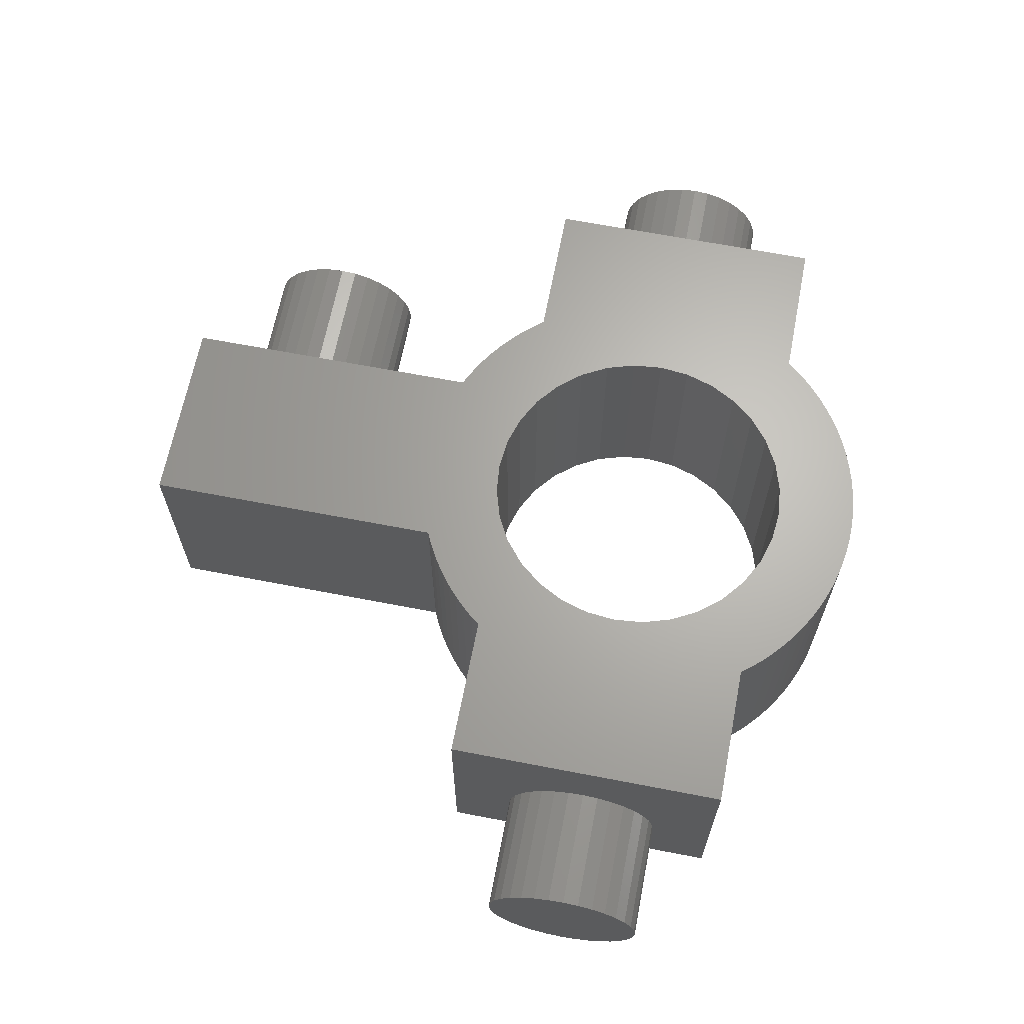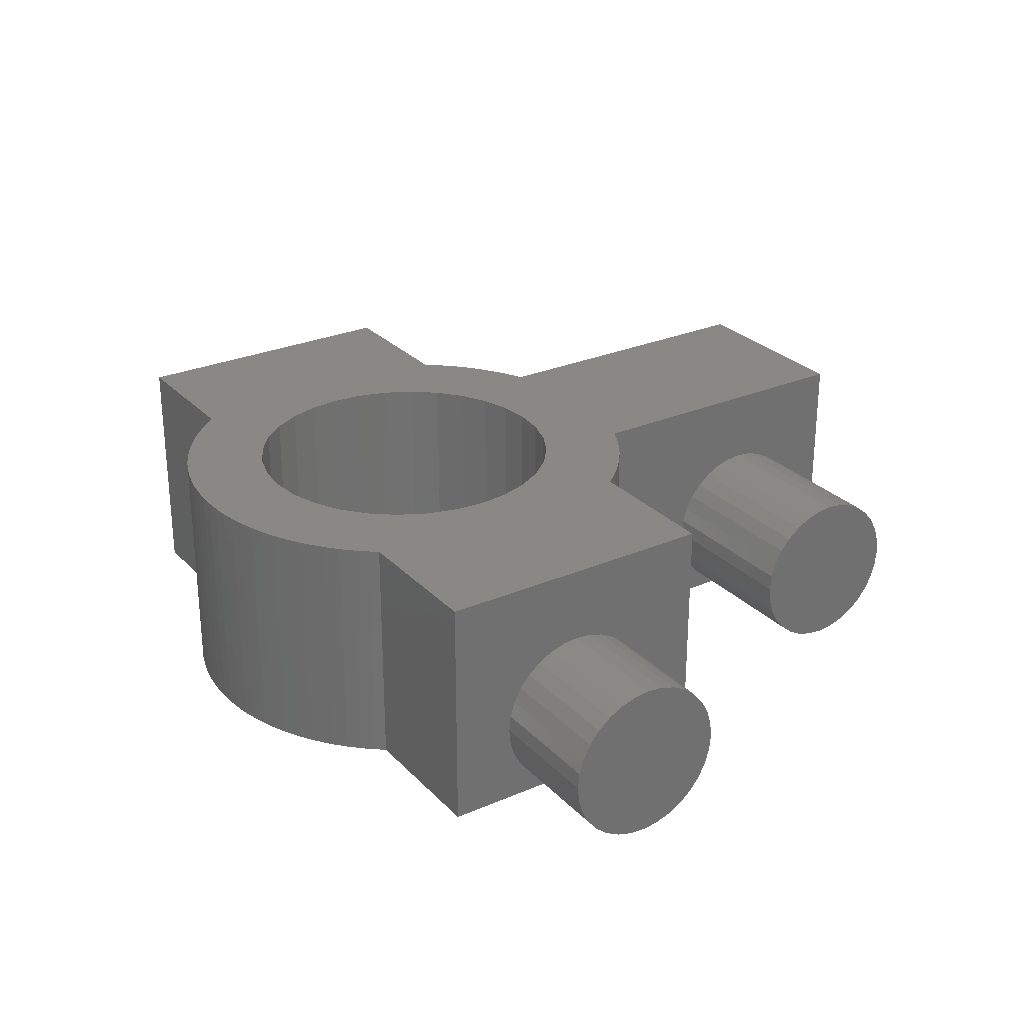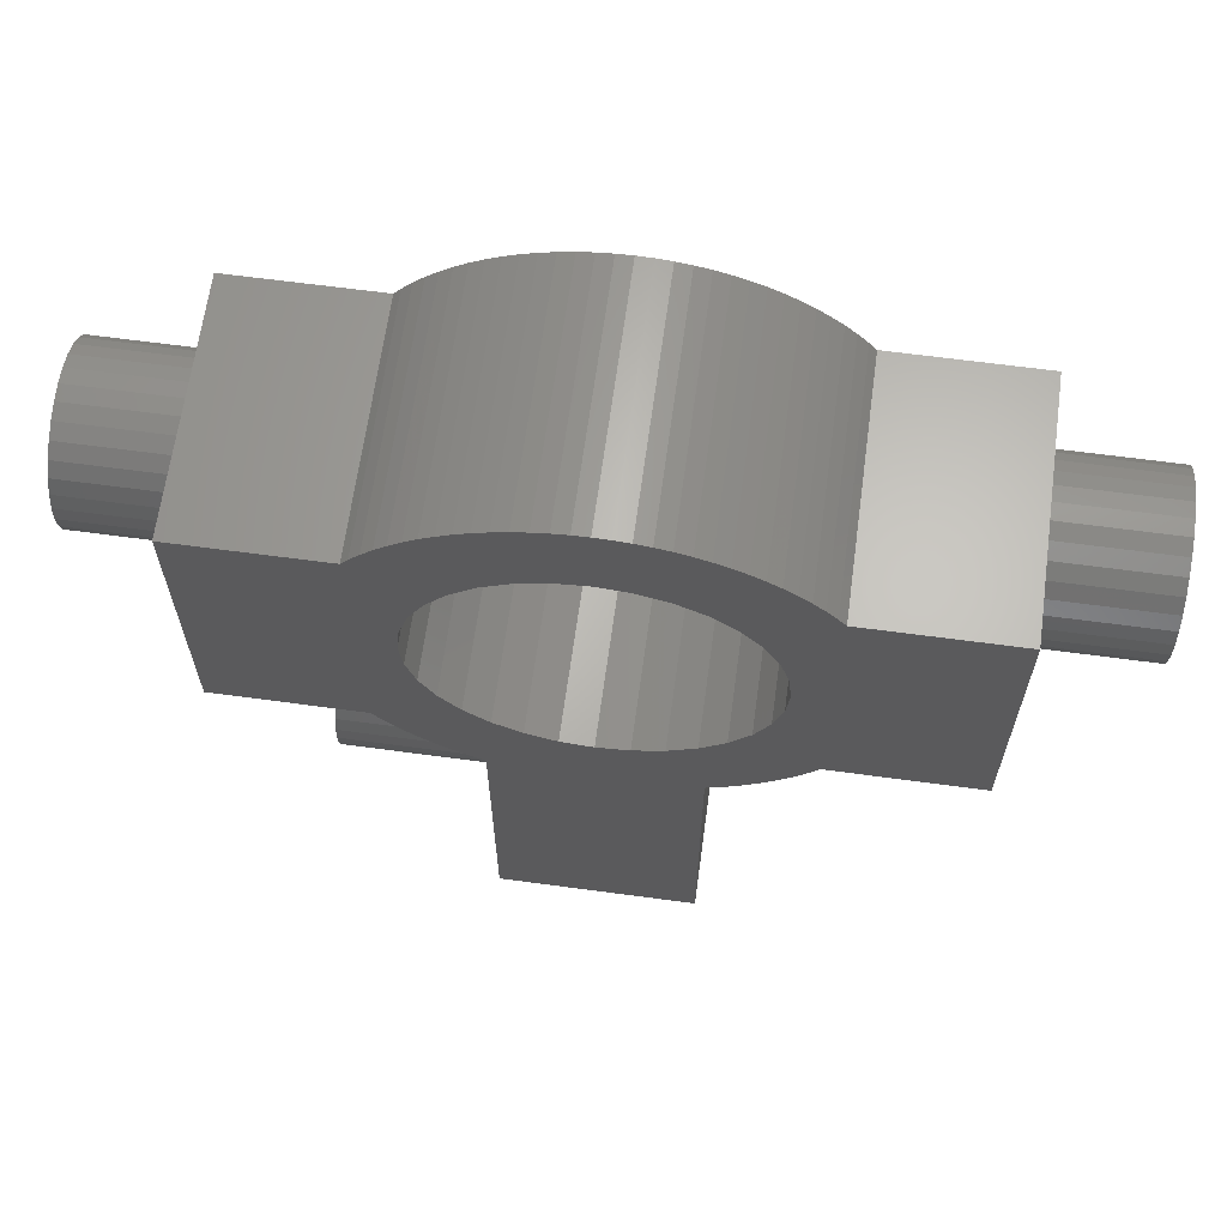
<metadata>
{"format":"stl","ext":"stl","renderer":"f3d","projection":"perspective","resolution":1024,"background":"white","views":[{"elev":65.6,"azim":101.0,"up":"+Z"},{"elev":27.4,"azim":-123.5,"up":"+Z"},{"elev":65.0,"azim":7.7,"up":"+Y"}]}
</metadata>
<code>
# stl→obj: 370 verts, 740 faces
v 0 10 0
v -0.6279 9.98 10
v 0 10 10
v -0.6279 9.98 0
v -7.705 6.374 0
v -7.29 6.845 10
v -7.29 6.845 0
v -7.705 6.374 10
v 6.845 -7.29 10
v 7.29 -6.845 0
v 7.29 -6.845 10
v 6.845 -7.29 0
v -6.845 -7.29 0
v -6.374 -7.705 10
v -6.845 -7.29 10
v -6.374 -7.705 0
v 4 -9.16 0
v 4.258 -9.048 10
v 4 -9.16 10
v 4.258 -9.048 0
v 5.358 -8.443 0
v 5.878 -8.09 10
v 5.358 -8.443 10
v 5.878 -8.09 0
v -3.681 9.298 0
v -4.258 9.048 10
v -3.681 9.298 10
v -4.258 9.048 0
v 4.818 -8.763 0
v 4.818 -8.763 10
v 6.374 -7.705 10
v 6.374 -7.705 0
v -7.705 -6.374 0
v -7.995 -6 10
v -7.995 -6 0
v -7.705 -6.374 10
v -7.29 -6.845 10
v -7.29 -6.845 0
v -5.358 -8.443 0
v -4.818 -8.763 10
v -5.358 -8.443 10
v -4.818 -8.763 0
v -5.878 -8.09 0
v -5.878 -8.09 10
v 5.878 8.09 0
v 5.358 8.443 10
v 5.878 8.09 10
v 5.358 8.443 0
v -6.845 7.29 10
v -6.845 7.29 0
v -3.09 9.511 0
v -3.09 9.511 10
v -1.253 9.921 0
v -1.874 9.823 10
v -1.253 9.921 10
v -1.874 9.823 0
v -4 -16.9 0
v 4 -22 0
v 2.526 -6.098 0
v 3.667 -5.488 0
v 1.288 -6.473 0
v -4 -9.16 0
v 0 -6.6 0
v -1.288 -6.473 0
v -2.526 -6.098 0
v -4 -22 0
v -4.258 -9.048 0
v -3.667 -5.488 0
v -4.667 -4.667 0
v -5.488 -3.667 0
v 7.995 -6 0
v 14 0 0
v 14 -6 0
v 6.473 -1.288 0
v 6.6 0 0
v 5.488 -3.667 0
v 7.705 -6.374 0
v 7.995 6 0
v 6.473 1.288 0
v 4.667 -4.667 0
v 14 6 0
v 6.098 2.526 0
v 5.488 3.667 0
v 6.098 -2.526 0
v 7.705 6.374 0
v 4.667 4.667 0
v 7.29 6.845 0
v 6.845 7.29 0
v 6.374 7.705 0
v 3.667 5.488 0
v 4.818 8.763 0
v 2.526 6.098 0
v 4.258 9.048 0
v 3.681 9.298 0
v 3.09 9.511 0
v 1.288 6.473 0
v 2.487 9.686 0
v 1.874 9.823 0
v 1.253 9.921 0
v 0 6.6 0
v 0.6279 9.98 0
v -1.288 6.473 0
v -2.487 9.686 0
v -2.526 6.098 0
v -4.818 8.763 0
v -3.667 5.488 0
v -6.374 7.705 0
v -4.667 4.667 0
v -5.358 8.443 0
v -5.488 3.667 0
v -5.878 8.09 0
v -7.995 6 0
v -6.098 2.526 0
v -6.473 1.288 0
v -14 0 0
v -6.6 0 0
v -6.098 -2.526 0
v -6.473 -1.288 0
v -14 -6 0
v -14 6 0
v 7.705 -6.374 10
v 7.995 -6 10
v -2.526 -6.098 10
v -4.258 -9.048 10
v -4 -9.16 10
v -3.667 -5.488 10
v -4.667 -4.667 10
v -5.488 -3.667 10
v -6.098 -2.526 10
v -6.473 -1.288 10
v -14 -6 10
v -6.6 0 10
v -5.488 3.667 10
v -7.995 6 10
v -6.098 2.526 10
v -6.473 1.288 10
v -14 6 10
v 6.473 1.288 10
v 14 6 10
v 7.995 6 10
v 6.6 0 10
v 5.488 3.667 10
v 7.705 6.374 10
v 6.473 -1.288 10
v 14 -6 10
v 4.667 4.667 10
v 7.29 6.845 10
v 6.845 7.29 10
v 6.098 -2.526 10
v 5.488 -3.667 10
v 6.374 7.705 10
v 6.098 2.526 10
v 3.667 5.488 10
v 4.818 8.763 10
v 2.526 6.098 10
v 4.258 9.048 10
v 3.681 9.298 10
v 3.09 9.511 10
v 1.288 6.473 10
v 2.487 9.686 10
v 1.874 9.823 10
v 1.253 9.921 10
v 0 6.6 10
v 0.6279 9.98 10
v -1.288 6.473 10
v -2.487 9.686 10
v -2.526 6.098 10
v -4.818 8.763 10
v -3.667 5.488 10
v -5.358 8.443 10
v -5.878 8.09 10
v -6.374 7.705 10
v -4.667 4.667 10
v 4.667 -4.667 10
v 3.667 -5.488 10
v 2.526 -6.098 10
v 1.288 -6.473 10
v 0 -6.6 10
v -1.288 -6.473 10
v 4 -22 10
v -4 -22 10
v -19 -0.6633 0.06533
v -14 -0.6633 0.06533
v -19 0 0
v 14 -0.6633 0.06533
v 19 0 0
v 19 -0.6633 0.06533
v -19 0 6.8
v -14 -0.6633 6.735
v -14 0 6.8
v -19 -0.6633 6.735
v 14 0 6.8
v 19 -0.6633 6.735
v 19 0 6.8
v 14 -0.6633 6.735
v 19 3.4 3.4
v 14 3.335 4.063
v 19 3.335 4.063
v 14 3.4 3.4
v -14 3.4 3.4
v -19 3.335 4.063
v -14 3.335 4.063
v -19 3.4 3.4
v -19 2.404 5.804
v -14 1.889 6.227
v -14 2.404 5.804
v -19 1.889 6.227
v 14 2.404 5.804
v 19 1.889 6.227
v 19 2.404 5.804
v 14 1.889 6.227
v -19 -1.301 0.2588
v -14 -1.301 0.2588
v 14 -1.301 0.2588
v 19 -1.301 0.2588
v 14 -2.827 5.289
v 19 -2.404 5.804
v 14 -2.404 5.804
v 19 -2.827 5.289
v -19 -2.827 5.289
v -14 -2.404 5.804
v -19 -2.404 5.804
v -14 -2.827 5.289
v -19 -3.335 4.063
v -14 -3.141 4.701
v -19 -3.141 4.701
v -14 -3.335 4.063
v 14 -3.335 4.063
v 19 -3.141 4.701
v 14 -3.141 4.701
v 19 -3.335 4.063
v -19 3.335 2.737
v -19 3.141 2.099
v -19 3.141 4.701
v -19 2.827 1.511
v -19 2.827 5.289
v -19 2.404 0.9958
v -19 1.889 0.573
v -19 1.301 0.2588
v -19 1.301 6.541
v -19 0.6633 0.06533
v -19 0.6633 6.735
v -19 -1.301 6.541
v -19 -1.889 0.573
v -19 -1.889 6.227
v -19 -2.404 0.9958
v -19 -2.827 1.511
v -19 -3.141 2.099
v -19 -3.335 2.737
v -19 -3.4 3.4
v -14 0.6633 6.735
v -14 1.301 6.541
v 14 1.301 6.541
v 19 0.6633 6.735
v 19 1.301 6.541
v 14 0.6633 6.735
v -14 -1.889 0.573
v 14 -1.889 0.573
v 19 -1.889 0.573
v -14 -3.335 2.737
v -14 -3.141 2.099
v 14 -3.141 2.099
v 19 -3.335 2.737
v 14 -3.335 2.737
v 19 -3.141 2.099
v -14 -2.827 1.511
v -14 -2.404 0.9958
v 14 -2.404 0.9958
v 19 -2.827 1.511
v 14 -2.827 1.511
v 19 -2.404 0.9958
v -14 -1.889 6.227
v -14 -1.301 6.541
v 14 -1.301 6.541
v 19 -1.889 6.227
v 19 -1.301 6.541
v 14 -1.889 6.227
v -14 -3.4 3.4
v 14 -3.4 3.4
v 19 -3.4 3.4
v 19 3.335 2.737
v 14 3.335 2.737
v -14 3.335 2.737
v -14 2.827 1.511
v -14 3.141 2.099
v 19 2.827 1.511
v 14 3.141 2.099
v 19 3.141 2.099
v 14 2.827 1.511
v -14 2.404 0.9958
v -14 1.889 0.573
v 14 1.889 0.573
v 19 2.404 0.9958
v 19 1.889 0.573
v 14 2.404 0.9958
v -14 1.301 0.2588
v -14 0.6633 0.06533
v 14 0.6633 0.06533
v 19 1.301 0.2588
v 19 0.6633 0.06533
v 14 1.301 0.2588
v -14 3.141 4.701
v -14 2.827 5.289
v 19 3.141 4.701
v 14 2.827 5.289
v 19 2.827 5.289
v 14 3.141 4.701
v -10.8 -17.56 0.06533
v -4 -17.56 0.06533
v -10.8 -16.9 0
v -10.8 -16.9 6.8
v -4 -17.56 6.735
v -4 -16.9 6.8
v -10.8 -17.56 6.735
v -10.8 -20.3 3.4
v -4 -20.23 4.063
v -10.8 -20.23 4.063
v -4 -20.3 3.4
v -4 -13.5 3.4
v -10.8 -13.57 4.063
v -4 -13.57 4.063
v -10.8 -13.5 3.4
v -10.8 -14.5 5.804
v -4 -15.01 6.227
v -4 -14.5 5.804
v -10.8 -15.01 6.227
v -10.8 -19.73 5.289
v -4 -19.3 5.804
v -10.8 -19.3 5.804
v -4 -19.73 5.289
v -4 -20.04 4.701
v -10.8 -20.04 4.701
v -10.8 -13.57 2.737
v -10.8 -13.76 2.099
v -10.8 -13.76 4.701
v -10.8 -14.07 1.511
v -10.8 -14.07 5.289
v -10.8 -14.5 0.9958
v -10.8 -15.01 0.573
v -10.8 -15.6 0.2588
v -10.8 -15.6 6.541
v -10.8 -16.24 0.06533
v -10.8 -16.24 6.735
v -10.8 -18.2 0.2588
v -10.8 -18.2 6.541
v -10.8 -18.79 0.573
v -10.8 -18.79 6.227
v -10.8 -19.3 0.9958
v -10.8 -19.73 1.511
v -10.8 -20.04 2.099
v -10.8 -20.23 2.737
v -4 -16.24 6.735
v -4 -15.6 6.541
v -4 -18.2 0.2588
v -4 -18.79 0.573
v -4 -19.3 0.9958
v -4 -20.23 2.737
v -4 -20.04 2.099
v -4 -19.73 1.511
v -4 -18.79 6.227
v -4 -18.2 6.541
v -4 -13.57 2.737
v -4 -14.07 1.511
v -4 -13.76 2.099
v -4 -15.01 0.573
v -4 -15.6 0.2588
v -4 -13.76 4.701
v -4 -14.07 5.289
v -4 -14.5 0.9958
v -4 -16.24 0.06533
f 1 2 3
f 2 1 4
f 5 6 7
f 6 5 8
f 9 10 11
f 10 9 12
f 13 14 15
f 14 13 16
f 17 18 19
f 18 17 20
f 21 22 23
f 22 21 24
f 25 26 27
f 26 25 28
f 29 23 30
f 23 29 21
f 24 31 22
f 31 24 32
f 33 34 35
f 34 33 36
f 13 37 38
f 37 13 15
f 39 40 41
f 40 39 42
f 43 41 44
f 41 43 39
f 45 46 47
f 46 45 48
f 7 49 50
f 49 7 6
f 51 27 52
f 27 51 25
f 53 54 55
f 54 53 56
f 57 17 58
f 17 59 60
f 17 61 59
f 62 17 57
f 17 63 61
f 17 62 63
f 64 62 65
f 57 58 66
f 63 62 64
f 67 65 62
f 42 65 67
f 65 42 68
f 39 68 42
f 43 68 39
f 16 68 43
f 68 16 69
f 13 69 16
f 38 69 13
f 33 69 38
f 69 33 70
f 35 70 33
f 71 72 73
f 72 71 74
f 72 74 75
f 76 71 77
f 78 72 79
f 80 77 10
f 72 78 81
f 80 10 12
f 82 78 79
f 83 78 82
f 79 72 75
f 80 12 32
f 71 84 74
f 60 32 24
f 71 76 84
f 60 24 21
f 60 21 29
f 77 80 76
f 60 29 20
f 60 20 17
f 32 60 80
f 78 83 85
f 86 85 83
f 85 86 87
f 87 86 88
f 88 86 89
f 90 89 86
f 89 90 45
f 45 90 48
f 48 90 91
f 92 91 90
f 91 92 93
f 93 92 94
f 94 92 95
f 96 95 92
f 95 96 97
f 97 96 98
f 96 99 98
f 100 99 96
f 99 100 101
f 100 1 101
f 100 4 1
f 100 53 4
f 102 53 100
f 102 56 53
f 102 103 56
f 51 102 104
f 102 51 103
f 105 104 106
f 104 25 51
f 104 28 25
f 107 106 108
f 104 105 28
f 106 109 105
f 5 108 110
f 106 111 109
f 112 110 113
f 106 107 111
f 112 113 114
f 115 114 116
f 70 35 117
f 108 50 107
f 117 35 118
f 108 7 50
f 115 118 35
f 108 5 7
f 118 115 116
f 110 112 5
f 115 35 119
f 114 115 112
f 112 115 120
f 121 71 122
f 71 121 77
f 11 77 121
f 77 11 10
f 20 30 18
f 30 20 29
f 32 9 31
f 9 32 12
f 38 36 33
f 36 38 37
f 123 124 125
f 14 126 127
f 123 40 124
f 126 41 40
f 36 127 128
f 126 44 41
f 34 128 129
f 126 14 44
f 34 129 130
f 131 130 132
f 133 134 135
f 127 15 14
f 135 134 136
f 127 37 15
f 137 136 134
f 127 36 37
f 136 137 132
f 128 34 36
f 131 132 137
f 130 131 34
f 138 139 140
f 141 139 138
f 142 140 143
f 144 145 141
f 146 143 147
f 145 144 122
f 146 147 148
f 149 122 144
f 150 122 149
f 139 141 145
f 146 148 151
f 140 152 138
f 153 151 47
f 140 142 152
f 153 47 46
f 153 46 154
f 143 146 142
f 155 154 156
f 155 156 157
f 151 153 146
f 155 157 158
f 154 155 153
f 159 158 160
f 159 160 161
f 158 159 155
f 162 159 161
f 163 162 164
f 163 164 3
f 162 163 159
f 2 163 3
f 55 163 2
f 55 165 163
f 54 165 55
f 166 165 54
f 52 165 166
f 165 52 167
f 27 167 52
f 26 167 27
f 168 167 26
f 167 168 169
f 170 169 168
f 171 169 170
f 172 169 171
f 169 172 173
f 49 173 172
f 6 173 49
f 8 173 6
f 173 8 133
f 134 133 8
f 122 150 121
f 174 121 150
f 121 174 11
f 11 174 9
f 9 174 31
f 175 31 174
f 31 175 22
f 22 175 23
f 23 175 30
f 176 30 175
f 30 176 18
f 18 176 19
f 177 19 176
f 178 19 177
f 19 178 125
f 125 178 179
f 125 179 123
f 40 123 126
f 19 125 180
f 180 125 181
f 42 124 40
f 124 42 67
f 67 125 124
f 125 67 62
f 16 44 14
f 44 16 43
f 101 3 164
f 3 101 1
f 98 162 161
f 162 98 99
f 94 158 157
f 158 94 95
f 97 161 160
f 161 97 98
f 89 47 151
f 47 89 45
f 147 88 148
f 88 147 87
f 48 154 46
f 154 48 91
f 93 157 156
f 157 93 94
f 143 87 147
f 87 143 85
f 107 49 172
f 49 107 50
f 28 168 26
f 168 28 105
f 109 171 170
f 171 109 111
f 103 52 166
f 52 103 51
f 4 55 2
f 55 4 53
f 112 8 5
f 8 112 134
f 99 164 162
f 164 99 101
f 95 160 158
f 160 95 97
f 88 151 148
f 151 88 89
f 91 156 154
f 156 91 93
f 140 85 143
f 85 140 78
f 111 172 171
f 172 111 107
f 105 170 168
f 170 105 109
f 56 166 54
f 166 56 103
f 182 115 183
f 115 182 184
f 185 186 187
f 186 185 72
f 188 189 190
f 189 188 191
f 192 193 194
f 193 192 195
f 196 197 198
f 197 196 199
f 200 201 202
f 201 200 203
f 204 205 206
f 205 204 207
f 208 209 210
f 209 208 211
f 212 183 213
f 183 212 182
f 214 187 215
f 187 214 185
f 216 217 218
f 217 216 219
f 220 221 222
f 221 220 223
f 224 225 226
f 225 224 227
f 228 229 230
f 229 228 231
f 232 201 203
f 233 201 232
f 233 234 201
f 235 234 233
f 235 236 234
f 237 236 235
f 237 204 236
f 238 204 237
f 238 207 204
f 239 207 238
f 239 240 207
f 241 240 239
f 241 242 240
f 184 242 241
f 184 188 242
f 182 188 184
f 182 191 188
f 212 191 182
f 212 243 191
f 244 243 212
f 244 245 243
f 246 245 244
f 246 222 245
f 247 222 246
f 247 220 222
f 248 220 247
f 248 226 220
f 249 226 248
f 249 224 226
f 224 249 250
f 240 251 252
f 251 240 242
f 253 254 255
f 254 253 256
f 244 213 257
f 213 244 212
f 258 215 259
f 215 258 214
f 248 260 249
f 260 248 261
f 262 263 264
f 263 262 265
f 246 266 247
f 266 246 267
f 268 269 270
f 269 268 271
f 243 272 273
f 272 243 245
f 274 275 276
f 275 274 277
f 277 217 275
f 217 277 218
f 245 221 272
f 221 245 222
f 191 273 189
f 273 191 243
f 195 276 193
f 276 195 274
f 226 223 220
f 223 226 225
f 230 219 216
f 219 230 229
f 250 227 224
f 227 250 278
f 279 231 228
f 231 279 280
f 281 199 196
f 199 281 282
f 283 203 200
f 203 283 232
f 284 233 285
f 233 284 235
f 286 287 288
f 287 286 289
f 238 290 291
f 290 238 237
f 292 293 294
f 293 292 295
f 241 296 297
f 296 241 239
f 298 299 300
f 299 298 301
f 302 236 303
f 236 302 234
f 304 305 306
f 305 304 307
f 303 204 206
f 204 303 236
f 306 208 210
f 208 306 305
f 202 234 302
f 234 202 201
f 198 307 304
f 307 198 197
f 198 281 196
f 304 281 198
f 304 288 281
f 306 288 304
f 306 286 288
f 210 286 306
f 210 293 286
f 209 293 210
f 209 294 293
f 255 294 209
f 255 299 294
f 254 299 255
f 254 300 299
f 194 300 254
f 194 186 300
f 193 186 194
f 193 187 186
f 276 187 193
f 276 215 187
f 275 215 276
f 275 259 215
f 217 259 275
f 217 271 259
f 219 271 217
f 219 269 271
f 229 269 219
f 229 265 269
f 231 265 229
f 231 263 265
f 263 231 280
f 207 252 205
f 252 207 240
f 211 255 209
f 255 211 253
f 242 190 251
f 190 242 188
f 256 194 254
f 194 256 192
f 246 257 267
f 257 246 244
f 268 259 271
f 259 268 258
f 249 278 250
f 278 249 260
f 264 280 279
f 280 264 263
f 270 265 262
f 265 270 269
f 247 261 248
f 261 247 266
f 285 232 283
f 232 285 233
f 288 282 281
f 282 288 287
f 290 235 284
f 235 290 237
f 293 289 286
f 289 293 295
f 239 291 296
f 291 239 238
f 301 294 299
f 294 301 292
f 72 300 186
f 300 72 298
f 184 297 115
f 297 184 241
f 308 57 309
f 57 308 310
f 311 312 313
f 312 311 314
f 315 316 317
f 316 315 318
f 319 320 321
f 320 319 322
f 323 324 325
f 324 323 326
f 327 328 329
f 328 327 330
f 317 331 332
f 331 317 316
f 333 320 322
f 334 320 333
f 334 335 320
f 336 335 334
f 336 337 335
f 338 337 336
f 338 323 337
f 339 323 338
f 339 326 323
f 340 326 339
f 340 341 326
f 342 341 340
f 342 343 341
f 310 343 342
f 310 311 343
f 308 311 310
f 308 314 311
f 344 314 308
f 344 345 314
f 346 345 344
f 346 347 345
f 348 347 346
f 348 329 347
f 349 329 348
f 349 327 329
f 350 327 349
f 350 332 327
f 351 332 350
f 351 317 332
f 317 351 315
f 341 352 353
f 352 341 343
f 344 309 354
f 309 344 308
f 348 355 356
f 355 348 346
f 351 318 315
f 318 351 357
f 349 358 350
f 358 349 359
f 345 360 361
f 360 345 347
f 347 328 360
f 328 347 329
f 314 361 312
f 361 314 345
f 332 330 327
f 330 332 331
f 362 322 319
f 322 362 333
f 363 334 364
f 334 363 336
f 340 365 366
f 365 340 339
f 367 337 368
f 337 367 335
f 368 323 325
f 323 368 337
f 321 335 367
f 335 321 320
f 180 17 19
f 17 180 58
f 343 313 352
f 313 343 311
f 346 354 355
f 354 346 344
f 348 359 349
f 359 348 356
f 350 357 351
f 357 350 358
f 364 333 362
f 333 364 334
f 369 336 363
f 336 369 338
f 342 366 370
f 366 342 340
f 339 369 365
f 369 339 338
f 326 353 324
f 353 326 341
f 310 370 57
f 370 310 342
f 321 62 319
f 62 362 319
f 62 364 362
f 62 363 364
f 62 369 363
f 62 365 369
f 62 366 365
f 62 370 366
f 370 62 57
f 62 321 125
f 367 125 321
f 368 125 367
f 325 125 368
f 324 125 325
f 353 125 324
f 352 125 353
f 181 352 313
f 181 313 312
f 181 312 361
f 66 316 318
f 181 316 66
f 352 181 125
f 360 181 361
f 328 181 360
f 330 181 328
f 331 181 330
f 316 181 331
f 357 66 318
f 358 66 357
f 359 66 358
f 356 66 359
f 355 66 356
f 354 66 355
f 309 66 354
f 66 309 57
f 66 180 181
f 180 66 58
f 202 120 200
f 120 283 200
f 120 285 283
f 120 284 285
f 120 290 284
f 120 291 290
f 120 296 291
f 120 297 296
f 297 120 115
f 120 202 137
f 302 137 202
f 303 137 302
f 206 137 303
f 205 137 206
f 252 137 205
f 251 137 252
f 190 137 251
f 131 190 189
f 131 189 273
f 119 227 278
f 131 227 119
f 227 131 225
f 190 131 137
f 272 131 273
f 221 131 272
f 223 131 221
f 225 131 223
f 260 119 278
f 261 119 260
f 266 119 261
f 267 119 266
f 257 119 267
f 213 119 257
f 183 119 213
f 119 183 115
f 197 81 139
f 81 197 199
f 139 307 197
f 139 305 307
f 139 208 305
f 139 211 208
f 139 253 211
f 139 256 253
f 139 192 256
f 145 192 139
f 192 145 195
f 73 228 145
f 230 145 228
f 216 145 230
f 218 145 216
f 277 145 218
f 274 145 277
f 195 145 274
f 282 81 199
f 287 81 282
f 289 81 287
f 295 81 289
f 292 81 295
f 301 81 292
f 298 81 301
f 81 298 72
f 228 73 279
f 279 73 264
f 185 73 72
f 214 73 185
f 258 73 214
f 268 73 258
f 270 73 268
f 262 73 270
f 264 73 262
f 71 145 122
f 145 71 73
f 119 34 131
f 34 119 35
f 112 137 134
f 137 112 120
f 81 140 139
f 140 81 78
f 74 141 75
f 141 74 144
f 130 116 132
f 116 130 118
f 63 179 178
f 179 63 64
f 100 159 163
f 159 100 96
f 80 175 174
f 175 80 60
f 68 127 126
f 127 68 69
f 64 123 179
f 123 64 65
f 82 142 83
f 142 82 152
f 76 149 84
f 149 76 150
f 84 144 74
f 144 84 149
f 80 150 76
f 150 80 174
f 59 177 176
f 177 59 61
f 61 178 177
f 178 61 63
f 60 176 175
f 176 60 59
f 128 117 129
f 117 128 70
f 127 70 128
f 70 127 69
f 129 118 130
f 118 129 117
f 65 126 123
f 126 65 68
f 96 155 159
f 155 96 92
f 90 146 153
f 146 90 86
f 83 146 86
f 146 83 142
f 79 152 82
f 152 79 138
f 75 138 79
f 138 75 141
f 108 169 173
f 169 108 106
f 135 110 133
f 110 135 113
f 133 108 173
f 108 133 110
f 132 114 136
f 114 132 116
f 92 153 155
f 153 92 90
f 104 165 167
f 165 104 102
f 136 113 135
f 113 136 114
f 102 163 165
f 163 102 100
f 106 167 169
f 167 106 104

</code>
